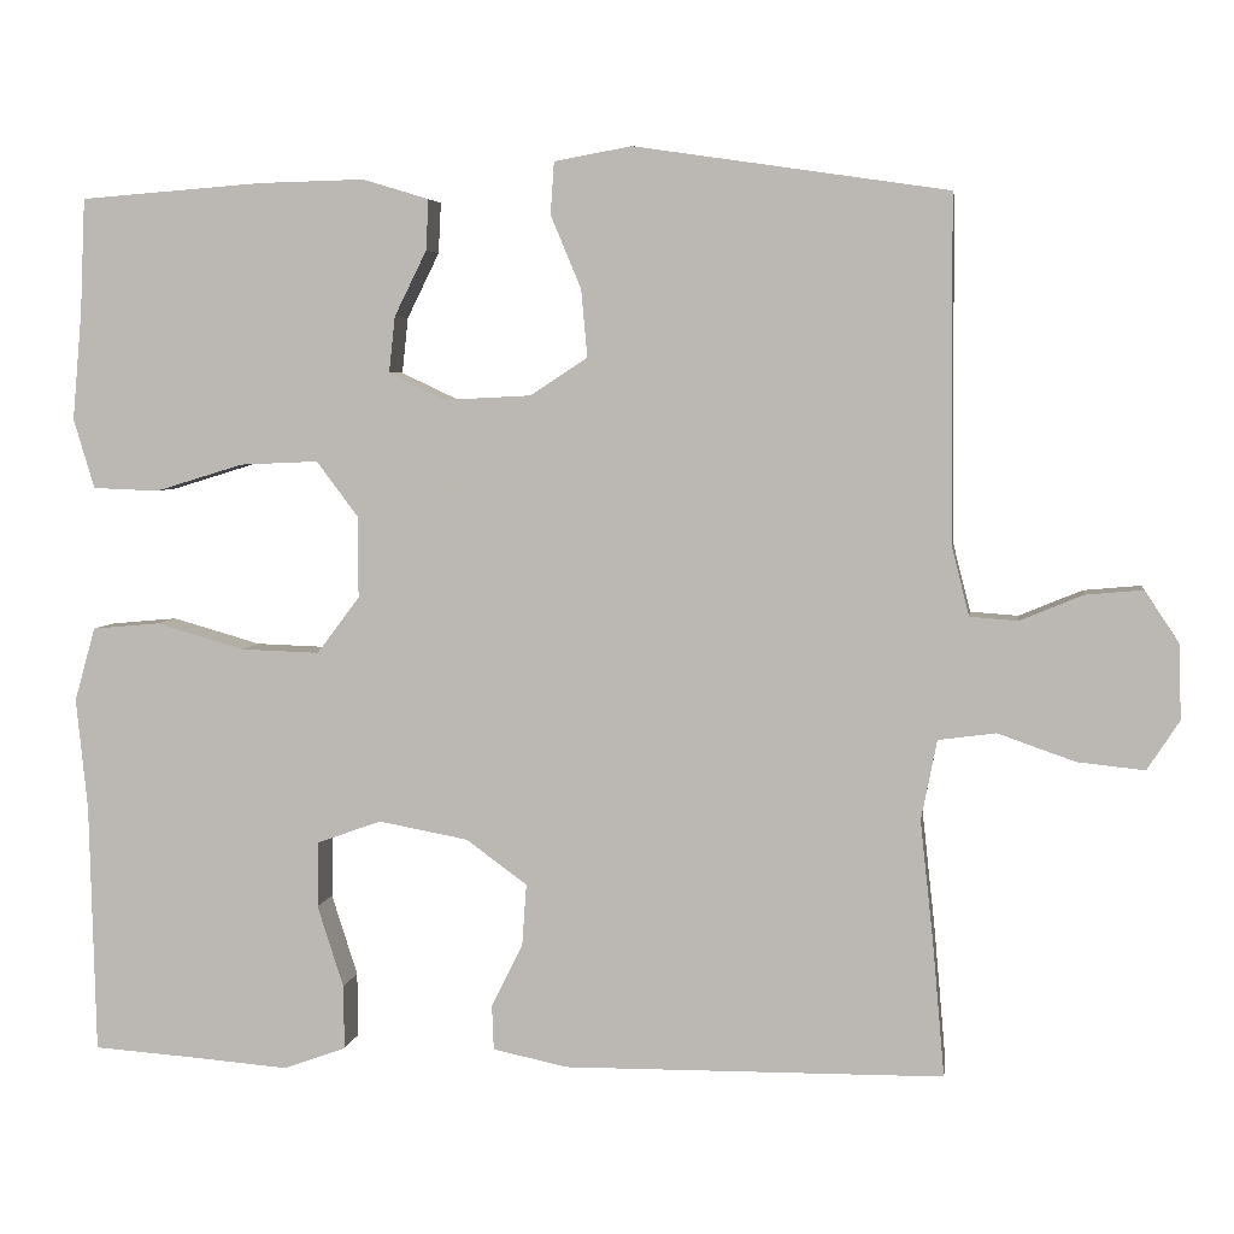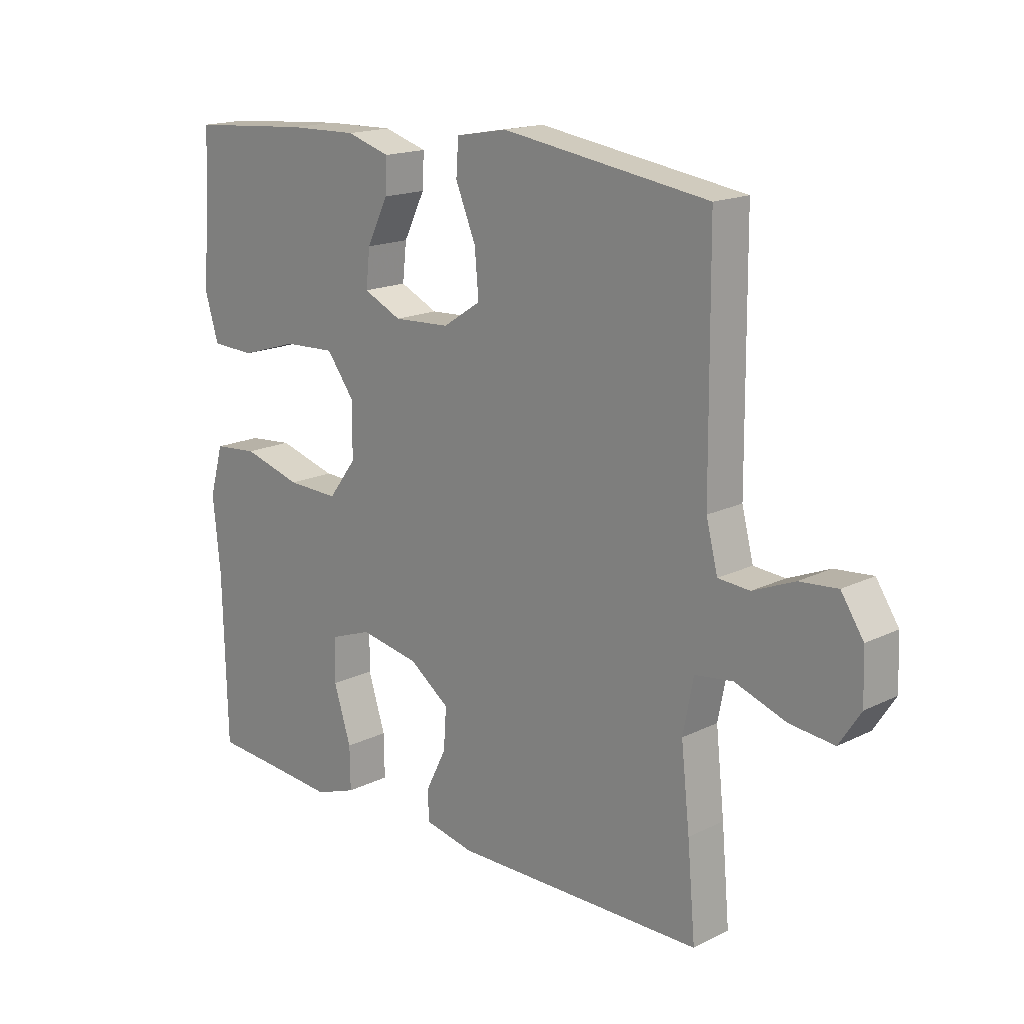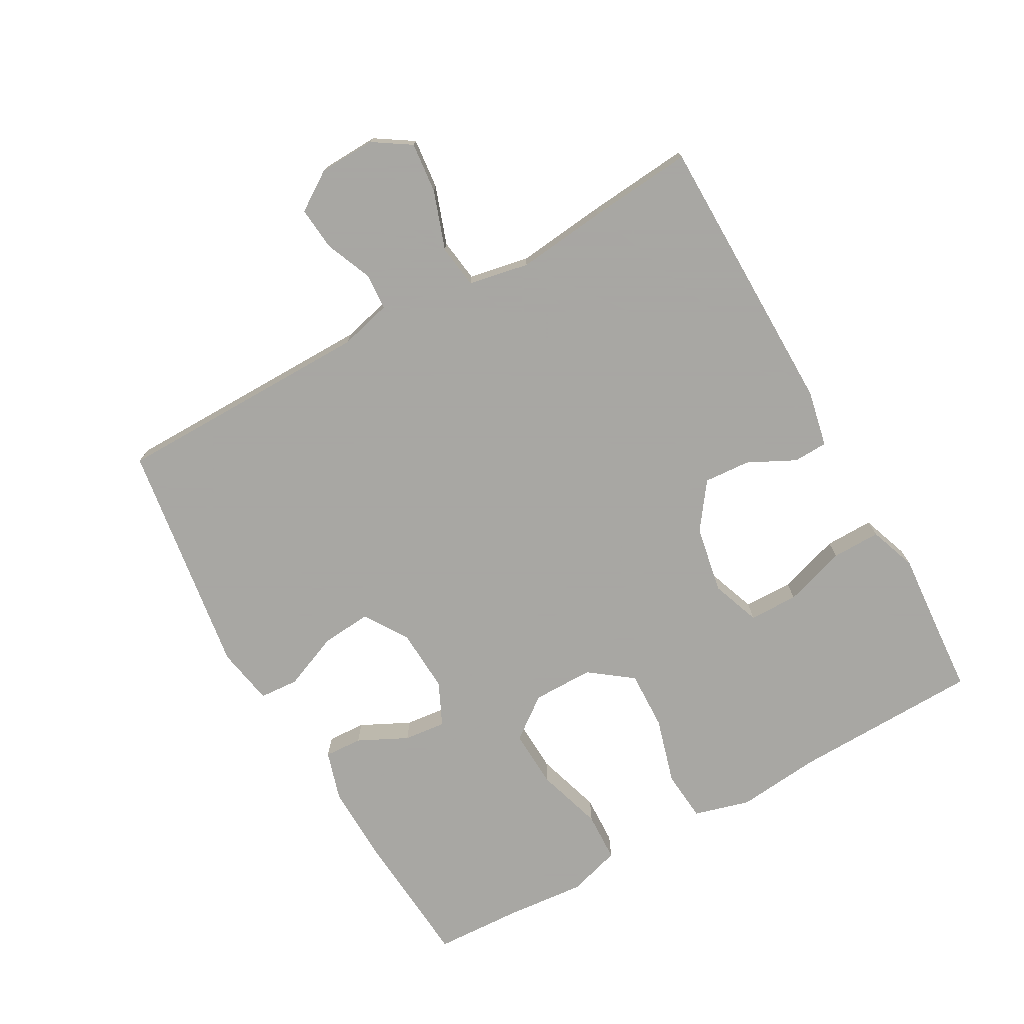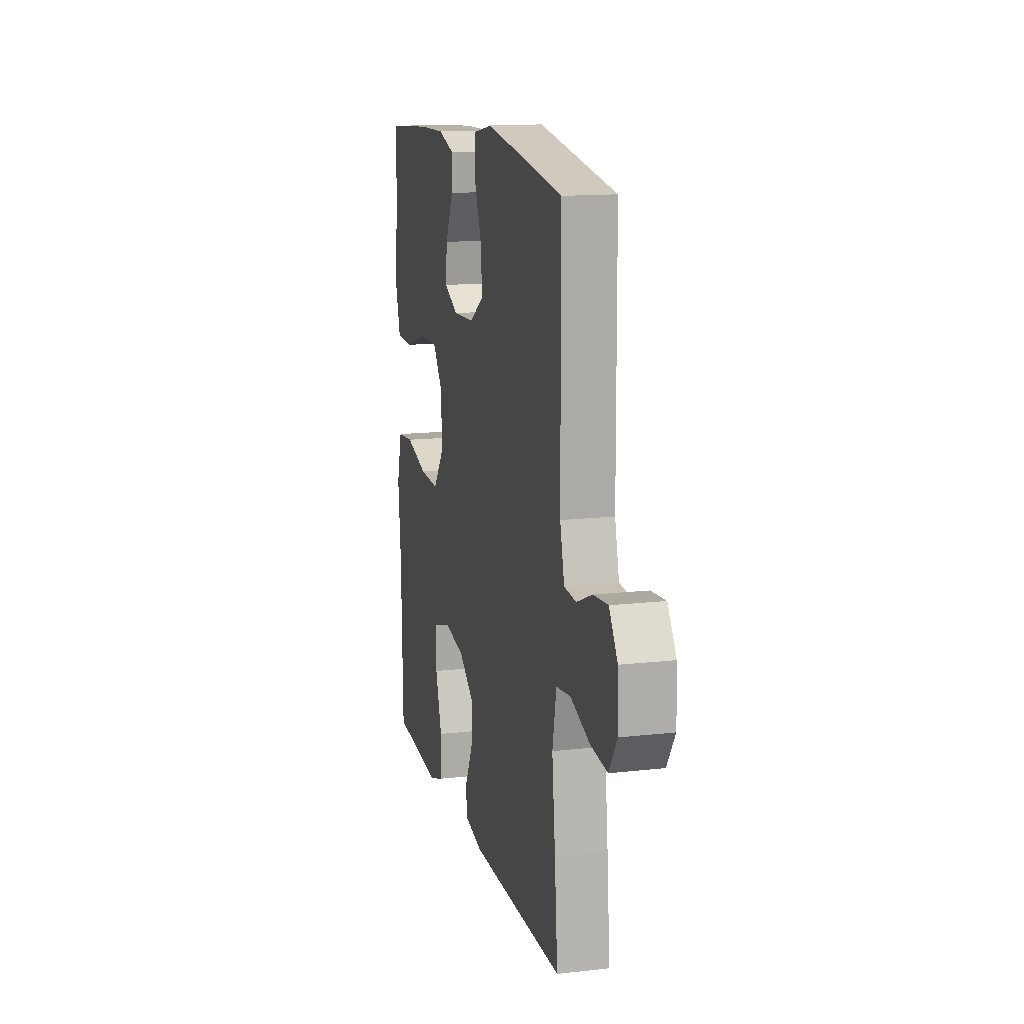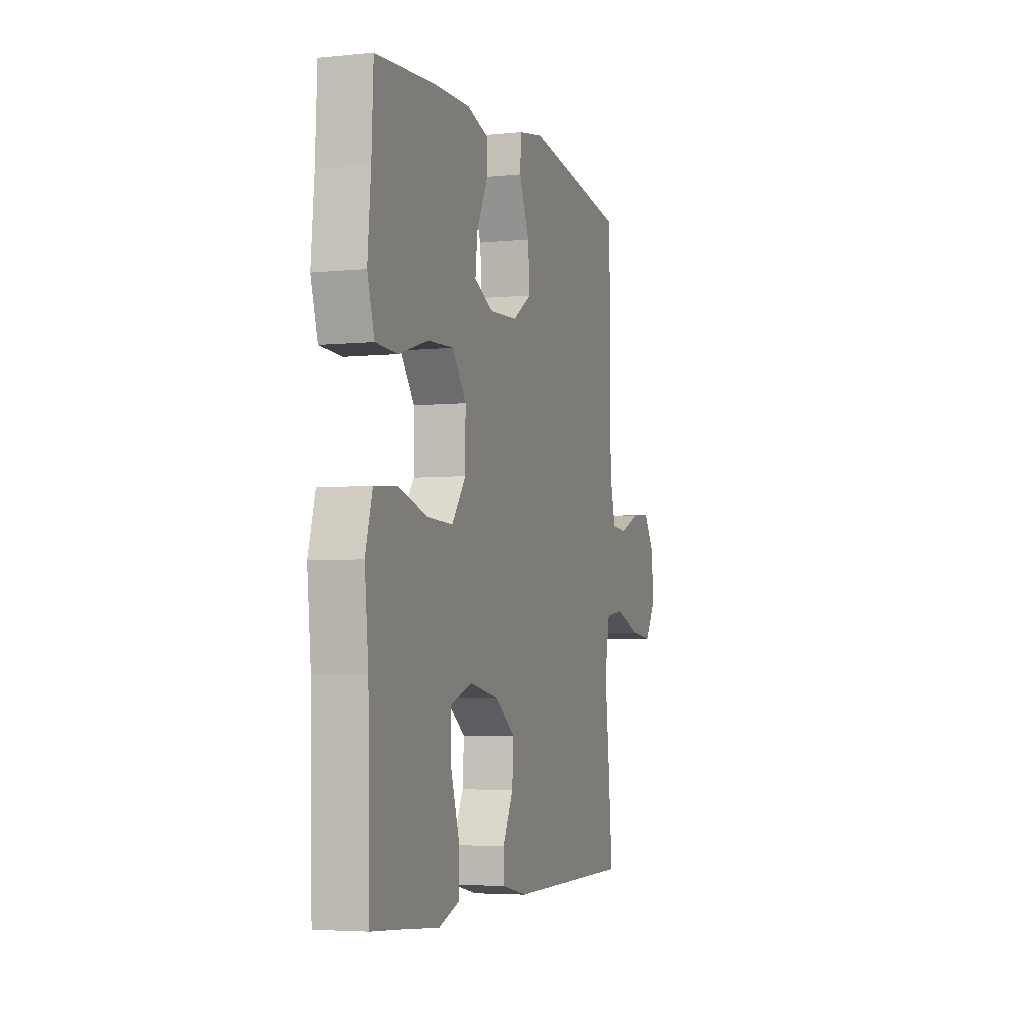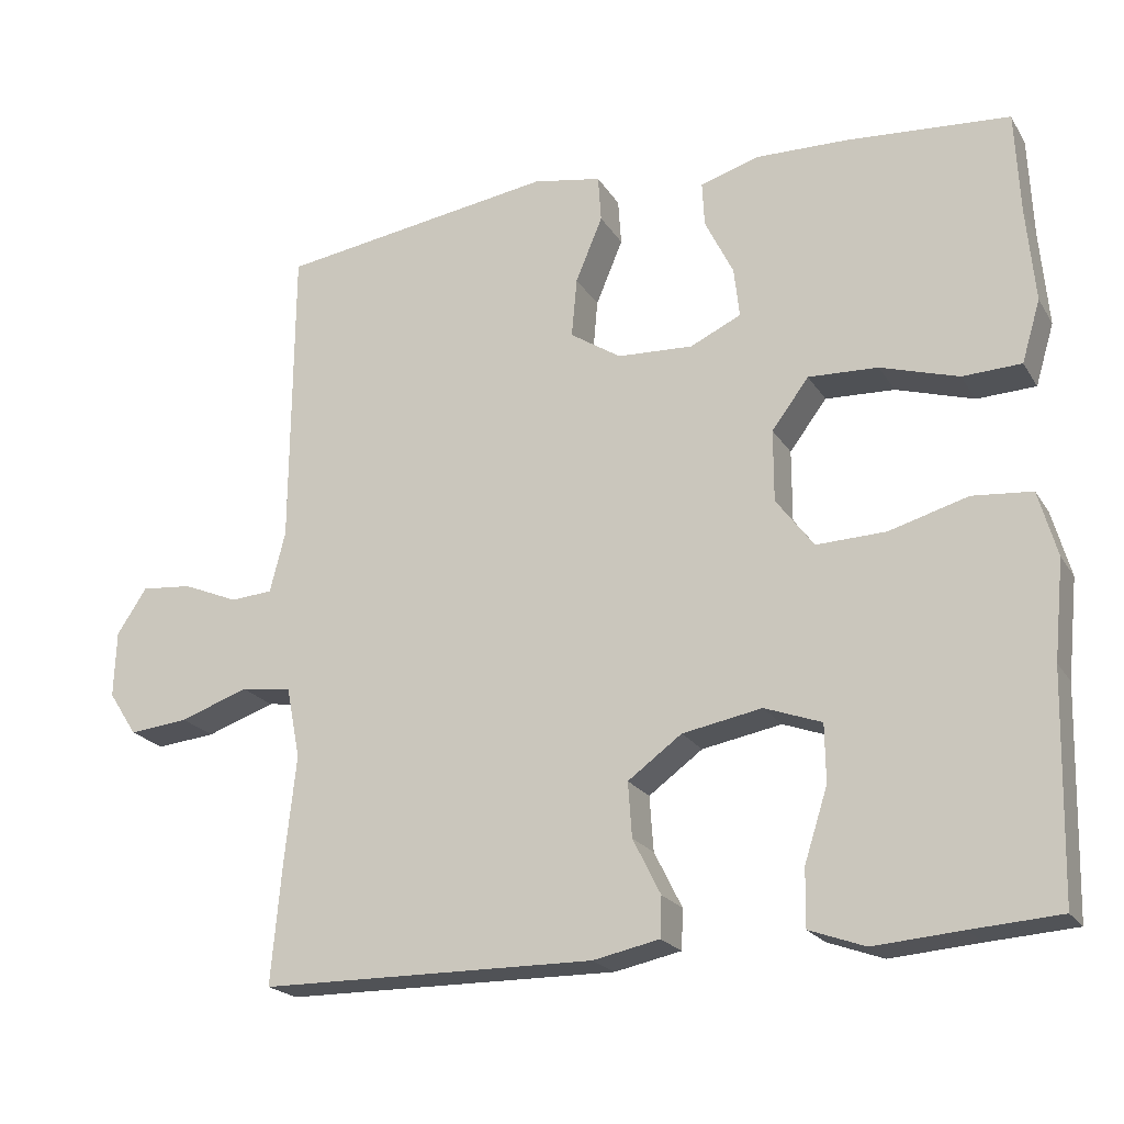
<metadata>
{"format":"obj","ext":"obj","renderer":"f3d","projection":"perspective","resolution":1024,"background":"white","views":[{"elev":4.8,"azim":8.1,"up":"+Z"},{"elev":16.9,"azim":45.4,"up":"+Z"},{"elev":-74.4,"azim":119.3,"up":"+Y"},{"elev":14.3,"azim":76.0,"up":"+Z"},{"elev":-4.6,"azim":-71.9,"up":"+Z"},{"elev":-21.0,"azim":-156.6,"up":"+Z"}]}
</metadata>
<code>
v -0.5 0.07 0.5
v -0.29 0.07 0.516
v -0.169 0.07 0.519
v -0.093 0.07 0.496
v -0.096 0.07 0.438
v -0.133 0.07 0.363
v -0.14 0.07 0.299
v -0.074 0.07 0.268
v 0.024 0.07 0.273
v 0.09 0.07 0.316
v 0.083 0.07 0.393
v 0.048 0.07 0.477
v 0.052 0.07 0.537
v 0.141 0.07 0.553
v 0.5 0.07 0.5
v 0.503 0.07 0.105
v 0.523 0.07 0.026
v 0.578 0.07 0.022
v 0.65 0.07 0.052
v 0.716 0.07 0.058
v 0.755 0.07 -0.001
v 0.758 0.07 -0.087
v 0.721 0.07 -0.144
v 0.644 0.07 -0.136
v 0.555 0.07 -0.105
v 0.489 0.07 -0.114
v 0.471 0.07 -0.206
v 0.486 0.07 -0.343
v 0.5 0.07 -0.5
v 0.065 0.07 -0.504
v -0.021 0.07 -0.486
v -0.023 0.07 -0.434
v 0.013 0.07 -0.362
v 0.018 0.07 -0.291
v -0.052 0.07 -0.24
v -0.155 0.07 -0.221
v -0.229 0.07 -0.248
v -0.23 0.07 -0.323
v -0.2 0.07 -0.417
v -0.199 0.07 -0.491
v -0.271 0.07 -0.517
v -0.385 0.07 -0.508
v -0.5 0.07 -0.5
v -0.507 0.07 -0.213
v -0.52 0.07 -0.085
v -0.496 0.07 0
v -0.419 0.07 0.007
v -0.317 0.07 -0.022
v -0.227 0.07 -0.025
v -0.178 0.07 0.04
v -0.178 0.07 0.133
v -0.226 0.07 0.197
v -0.316 0.07 0.193
v -0.417 0.07 0.162
v -0.493 0.07 0.165
v -0.517 0.07 0.245
v -0.506 0.07 0.368
v -0.5 0 0.5
v -0.29 0 0.516
v -0.169 0 0.519
v -0.093 0 0.496
v -0.096 0 0.438
v -0.133 0 0.363
v -0.14 0 0.299
v -0.074 0 0.268
v 0.024 0 0.273
v 0.09 0 0.316
v 0.083 0 0.393
v 0.048 0 0.477
v 0.052 0 0.537
v 0.141 0 0.553
v 0.5 0 0.5
v 0.503 0 0.105
v 0.523 0 0.026
v 0.578 0 0.022
v 0.65 0 0.052
v 0.716 0 0.058
v 0.755 0 -0.001
v 0.758 0 -0.087
v 0.721 0 -0.144
v 0.644 0 -0.136
v 0.555 0 -0.105
v 0.489 0 -0.114
v 0.471 0 -0.206
v 0.486 0 -0.343
v 0.5 0 -0.5
v 0.065 0 -0.504
v -0.021 0 -0.486
v -0.023 0 -0.434
v 0.013 0 -0.362
v 0.018 0 -0.291
v -0.052 0 -0.24
v -0.155 0 -0.221
v -0.229 0 -0.248
v -0.23 0 -0.323
v -0.2 0 -0.417
v -0.199 0 -0.491
v -0.271 0 -0.517
v -0.385 0 -0.508
v -0.5 0 -0.5
v -0.507 0 -0.213
v -0.52 0 -0.085
v -0.496 0 0
v -0.419 0 0.007
v -0.317 0 -0.022
v -0.227 0 -0.025
v -0.178 0 0.04
v -0.178 0 0.133
v -0.226 0 0.197
v -0.316 0 0.193
v -0.417 0 0.162
v -0.493 0 0.165
v -0.517 0 0.245
v -0.506 0 0.368
f 54 55 56 57
f 53 54 57 1
f 52 53 1 2
f 51 52 2 3
f 50 51 3
f 45 46 47 48
f 44 45 48 49
f 42 43 44 49
f 38 39 40 41
f 37 38 41 42
f 30 31 32 33
f 30 33 34
f 27 28 29 30
f 26 27 30 34
f 22 23 24 25
f 20 21 22 25
f 18 19 20 25
f 17 18 25 26
f 16 17 26 34
f 11 12 13 14
f 10 11 14 15
f 9 10 15 16
f 3 4 5 6
f 50 3 6 7
f 37 42 49 50
f 36 37 50
f 35 36 50 7
f 34 35 7 8
f 8 9 16 34
f 114 113 112 111
f 58 114 111 110
f 59 58 110 109
f 60 59 109 108
f 60 108 107
f 105 104 103 102
f 106 105 102 101
f 106 101 100 99
f 98 97 96 95
f 99 98 95 94
f 90 89 88 87
f 91 90 87
f 87 86 85 84
f 91 87 84 83
f 82 81 80 79
f 82 79 78 77
f 82 77 76 75
f 83 82 75 74
f 91 83 74 73
f 71 70 69 68
f 72 71 68 67
f 73 72 67 66
f 63 62 61 60
f 64 63 60 107
f 107 106 99 94
f 107 94 93
f 64 107 93 92
f 65 64 92 91
f 91 73 66 65
f 1 58 59 2
f 2 59 60 3
f 3 60 61 4
f 4 61 62 5
f 5 62 63 6
f 6 63 64 7
f 7 64 65 8
f 8 65 66 9
f 9 66 67 10
f 10 67 68 11
f 11 68 69 12
f 12 69 70 13
f 13 70 71 14
f 14 71 72 15
f 15 72 73 16
f 16 73 74 17
f 17 74 75 18
f 18 75 76 19
f 19 76 77 20
f 20 77 78 21
f 21 78 79 22
f 22 79 80 23
f 23 80 81 24
f 24 81 82 25
f 25 82 83 26
f 26 83 84 27
f 27 84 85 28
f 28 85 86 29
f 29 86 87 30
f 30 87 88 31
f 31 88 89 32
f 32 89 90 33
f 33 90 91 34
f 34 91 92 35
f 35 92 93 36
f 36 93 94 37
f 37 94 95 38
f 38 95 96 39
f 39 96 97 40
f 40 97 98 41
f 41 98 99 42
f 42 99 100 43
f 43 100 101 44
f 44 101 102 45
f 45 102 103 46
f 46 103 104 47
f 47 104 105 48
f 48 105 106 49
f 49 106 107 50
f 50 107 108 51
f 51 108 109 52
f 52 109 110 53
f 53 110 111 54
f 54 111 112 55
f 55 112 113 56
f 56 113 114 57
f 57 114 58 1

</code>
